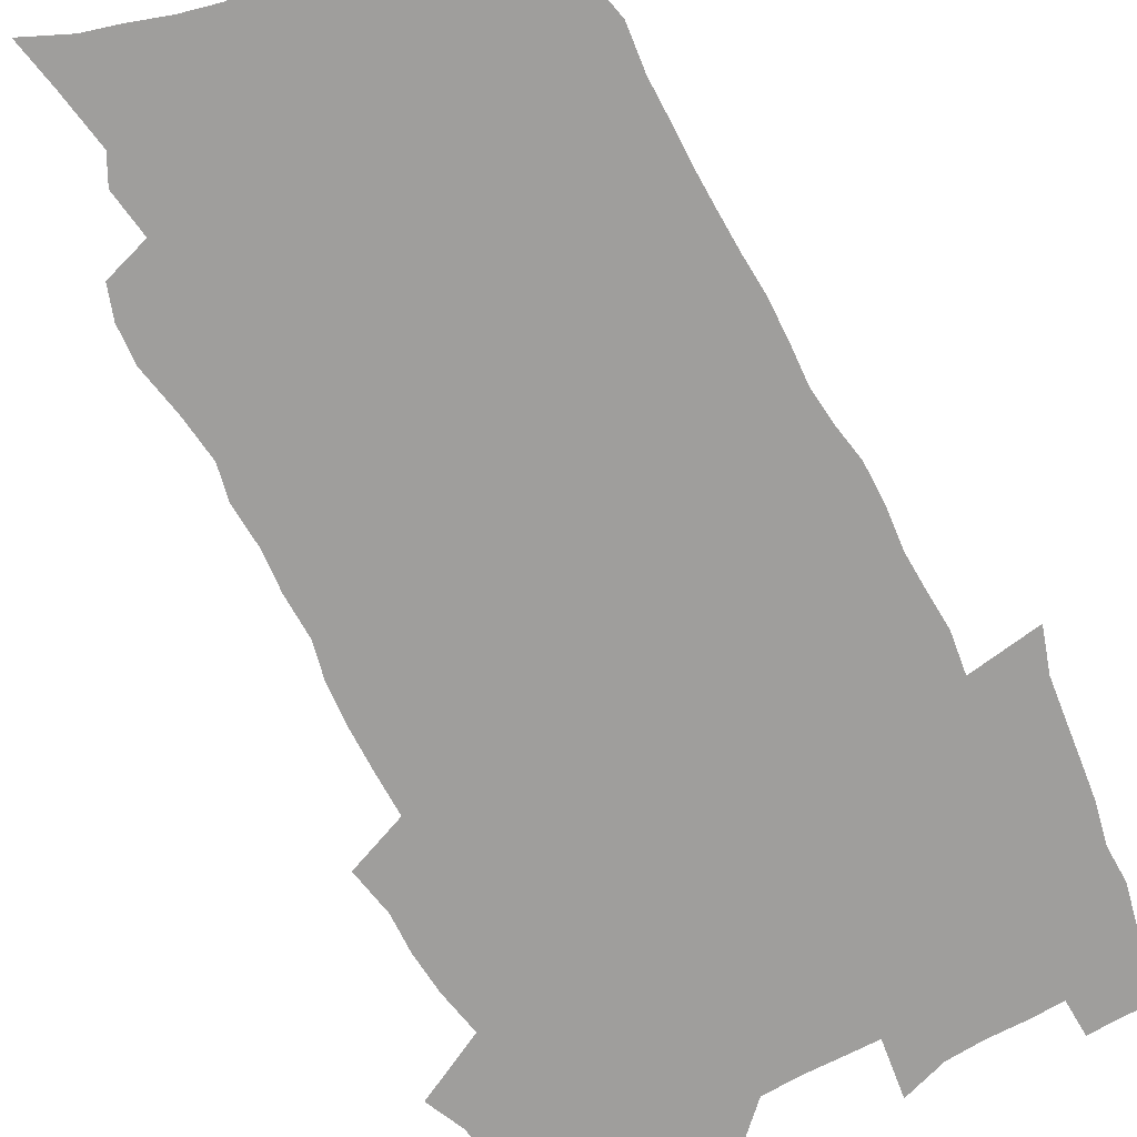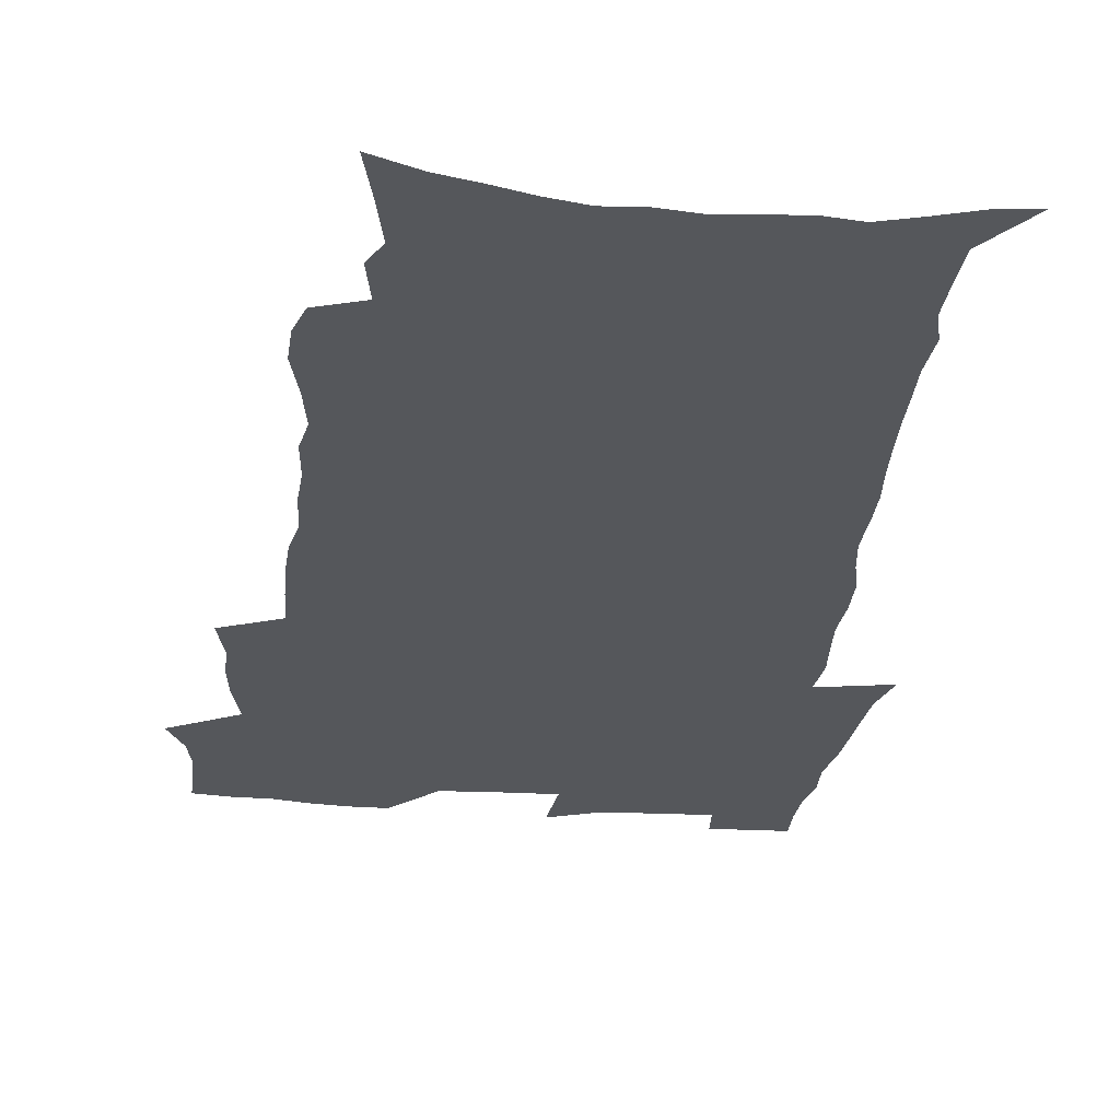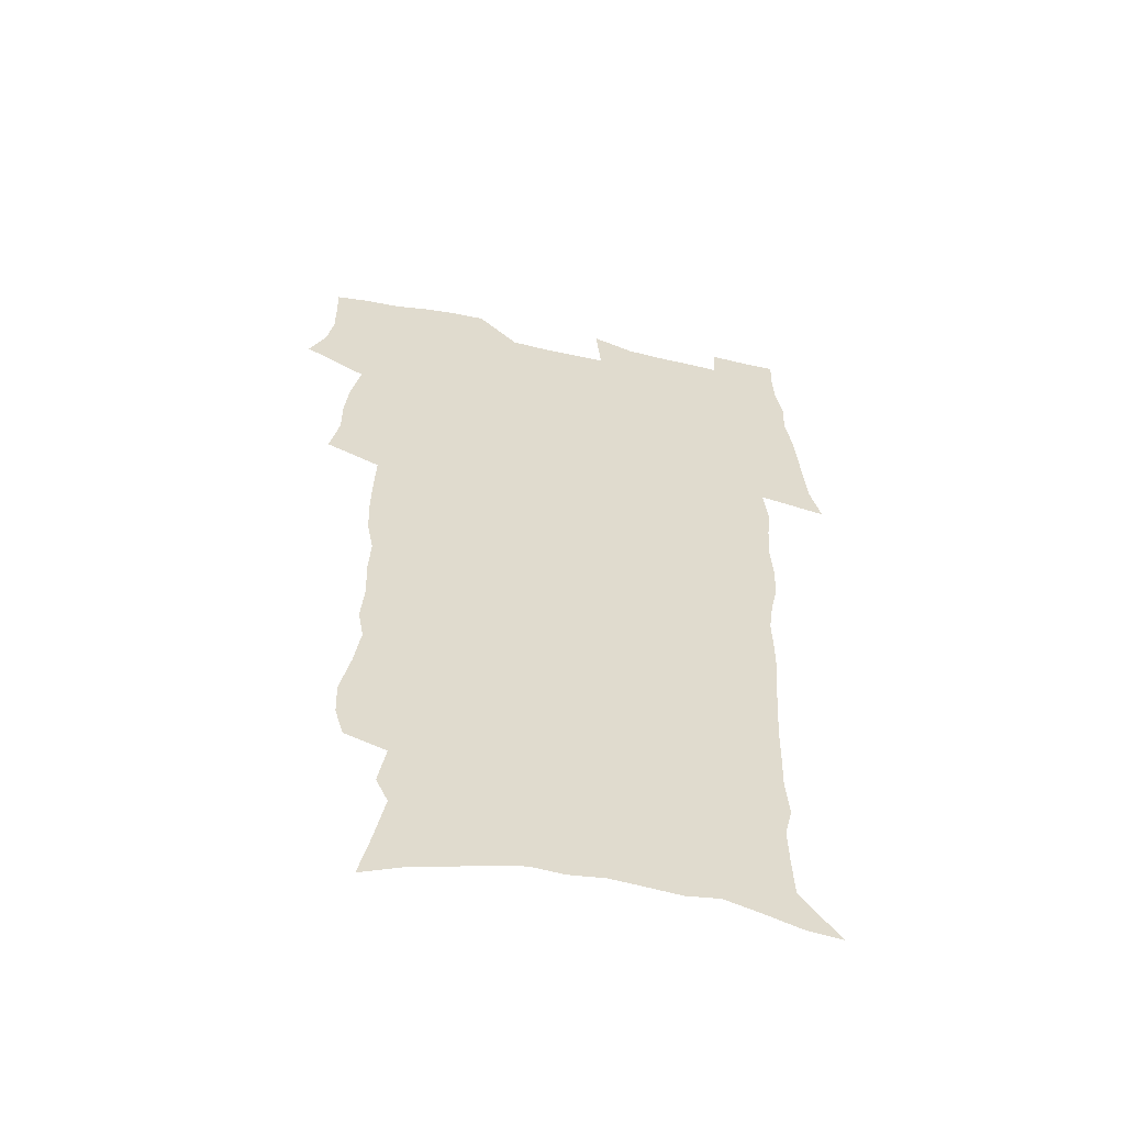
<metadata>
{"format":"obj","ext":"obj","renderer":"f3d","projection":"perspective","resolution":1024,"background":"white","views":[{"elev":-70.9,"azim":26.2,"up":"+Z"},{"elev":-26.8,"azim":-6.1,"up":"+Z"},{"elev":-56.6,"azim":-12.4,"up":"+Y"}]}
</metadata>
<code>
v 470.1 523.4 0
v 477.4 538.5 0
v 480.1 553.2 0
v 480.1 567.9 0
v 479.7 582.6 0
v 487 438.9 0
v 491.1 457.5 0
v 491.1 473.3 0
v 493 490.2 0
v 497.1 508.3 0
v 497.8 522.9 0
v 496.4 537.9 0
v 496.9 552.6 0
v 497.7 566.7 0
v 494.2 584.6 0
v 510.5 232.9 0
v 506.7 245.5 0
v 506.2 260.6 0
v 510.4 279.7 0
v 513.2 297.8 0
v 510.8 311.6 0
v 512.3 329.2 0
v 511.5 344.9 0
v 512.5 362.7 0
v 509.7 377.4 0
v 509.1 393.8 0
v 509.5 411.1 0
v 510.3 428.7 0
v 508.7 444.3 0
v 510.4 461.1 0
v 508.4 475.8 0
v 511.2 492.8 0
v 512.7 508.4 0
v 513.2 523.2 0
v 511 538.3 0
v 513.9 552.8 0
v 512 568.2 0
v 509.4 584.9 0
v 521.2 156.3 0
v 525.6 175.7 0
v 530 197.9 0
v 524.9 208.7 0
v 528.1 226.7 0
v 529.7 244.1 0
v 532.6 262.4 0
v 532.9 278 0
v 532.2 292.8 0
v 532.6 308.6 0
v 531.3 323.2 0
v 531 338.9 0
v 530.4 354.2 0
v 530.4 370.4 0
v 529.6 385.9 0
v 528.4 401.1 0
v 527.5 416.6 0
v 528.7 433.5 0
v 527.6 448.4 0
v 528.5 464.3 0
v 527.3 479 0
v 529.5 495 0
v 528.3 509.4 0
v 528.3 524.1 0
v 529 538.6 0
v 528.4 553.3 0
v 526.5 569.6 0
v 523.6 587.8 0
v 539.1 163.7 0
v 537.7 175.8 0
v 545.1 204.4 0
v 544.5 219.1 0
v 545.1 235.2 0
v 547.9 253.7 0
v 548.5 269.5 0
v 548.6 284.7 0
v 549.1 300.6 0
v 547.9 314.6 0
v 547 329.2 0
v 549 347.4 0
v 547.4 360.7 0
v 546.7 375.9 0
v 546.3 391.1 0
v 545.1 405.7 0
v 544.6 420.9 0
v 543.6 435.5 0
v 544.1 451.2 0
v 544.4 466.5 0
v 544.6 481.3 0
v 544.6 495.9 0
v 544.5 510.2 0
v 545.1 524.4 0
v 544.6 538.5 0
v 544.4 552.3 0
v 541.1 570.6 0
v 538.1 589.4 0
v 552.6 167.1 0
v 556.4 188.2 0
v 559.7 209.3 0
v 561.4 227.3 0
v 563.2 244.8 0
v 563.5 260 0
v 563 274.4 0
v 563.2 289.7 0
v 562.8 304.2 0
v 562.2 318.8 0
v 562 334 0
v 561.6 348.3 0
v 562 364.5 0
v 561.6 379.5 0
v 560.7 393.8 0
v 561.3 409.9 0
v 560.4 424 0
v 560 438.7 0
v 559.7 453.4 0
v 560.1 468.3 0
v 560.2 482.8 0
v 560 496.8 0
v 559.9 510.8 0
v 559.6 524.8 0
v 559.5 538.7 0
v 558.5 553.1 0
v 556.2 570.1 0
v 553.1 589.5 0
v 567.7 171.6 0
v 571.1 192 0
v 574.8 215.6 0
v 575.8 232 0
v 576.2 247.4 0
v 576.6 262.8 0
v 576.9 278.1 0
v 576.4 292.1 0
v 576 306.6 0
v 576.2 322.2 0
v 576.2 337.3 0
v 576.2 352.1 0
v 576.7 368.4 0
v 575.9 382.3 0
v 574.6 395.8 0
v 575 411.2 0
v 574.4 425 0
v 575 441.1 0
v 574.6 455.1 0
v 574.4 469.2 0
v 574.3 483.3 0
v 574.1 497.3 0
v 574.3 511.3 0
v 574.3 525.1 0
v 574.1 538.7 0
v 572.8 553.8 0
v 570.7 570.9 0
v 582.7 174.7 0
v 584 189.1 0
v 587.4 215.4 0
v 588.9 234.6 0
v 589.5 250.4 0
v 589.2 263.5 0
v 589.6 279.9 0
v 589.3 293.9 0
v 589.3 308.9 0
v 589.7 324.9 0
v 589.5 338.9 0
v 589.1 351.6 0
v 589.7 369.9 0
v 589.9 384.8 0
v 589 398.1 0
v 588.7 412.3 0
v 587.8 425.5 0
v 588.6 441.7 0
v 588.6 455.9 0
v 588.5 469.9 0
v 588.5 484 0
v 588.6 497.9 0
v 588.7 511.8 0
v 588.3 525.4 0
v 588 539.1 0
v 587.3 553.7 0
v 586 569.7 0
v 596.7 173.6 0
v 598.9 194.9 0
v 600.5 216.2 0
v 601.5 235.5 0
v 601.8 250.9 0
v 601.6 264 0
v 602.3 281 0
v 602.2 295.1 0
v 602.3 310.6 0
v 602.4 324.7 0
v 602.4 339 0
v 602.7 354.4 0
v 602.7 369.1 0
v 602.7 385.6 0
v 602.6 399.2 0
v 602.4 413.4 0
v 602.2 427.4 0
v 602.3 441.8 0
v 602.5 456.7 0
v 602.6 470.8 0
v 602.5 484.4 0
v 602.6 498.4 0
v 602.7 512.2 0
v 602.4 525.7 0
v 601.9 539.9 0
v 601.6 554 0
v 600.7 569.5 0
v 611.5 175.4 0
v 612.8 197.8 0
v 613.4 215.2 0
v 614 234.7 0
v 614.3 251.4 0
v 614.5 265.8 0
v 615 280 0
v 615.1 296.2 0
v 615.1 310.8 0
v 615.1 325.9 0
v 615.3 338 0
v 615.9 356.2 0
v 615.9 370.4 0
v 616.1 384.3 0
v 615.9 399.5 0
v 615.9 413.3 0
v 616 428.2 0
v 616.1 441.9 0
v 616.1 457.2 0
v 616.2 470.8 0
v 616.2 484.5 0
v 616.3 498.4 0
v 616.3 512.2 0
v 616.2 525.9 0
v 616.2 539.5 0
v 615.8 554.1 0
v 615.3 569.1 0
v 613 592.4 0
v 625.9 174.2 0
v 626.3 197.6 0
v 626.5 217 0
v 626.8 233.5 0
v 627.1 249.2 0
v 627.2 264.2 0
v 628.2 277.9 0
v 627.7 296.4 0
v 627.8 310.9 0
v 628.3 324.9 0
v 628.7 341.2 0
v 628.8 356.1 0
v 629 370.3 0
v 629.3 384.3 0
v 629.3 399.1 0
v 629.5 413.3 0
v 629.8 427.4 0
v 629.8 442.1 0
v 629.9 456.4 0
v 629.9 470.6 0
v 629.9 484.4 0
v 630.5 498 0
v 630 512.3 0
v 630.3 526 0
v 630.2 539.8 0
v 630.1 554.1 0
v 629.9 569.9 0
v 630.7 585.9 0
v 640.4 172.8 0
v 640.1 194.8 0
v 639.5 215.7 0
v 639.5 232.8 0
v 640.3 246.6 0
v 641.3 259.8 0
v 641 277.6 0
v 641.1 293.3 0
v 640.8 309.3 0
v 641.7 322.7 0
v 641.5 340 0
v 641.9 354.6 0
v 642.1 369.2 0
v 642.7 383.2 0
v 643.3 397.4 0
v 643.4 412.2 0
v 643.5 426.9 0
v 644 441 0
v 644.1 455.4 0
v 644.1 469.8 0
v 644.5 483.8 0
v 644.4 498 0
v 644.9 511.8 0
v 644.3 526.2 0
v 644.3 540 0
v 644.5 554.3 0
v 644.9 570.1 0
v 645.8 584.3 0
v 654.5 174.7 0
v 654.2 192.5 0
v 653 212.8 0
v 652.9 229.4 0
v 653.6 244.4 0
v 653.6 260.6 0
v 654.8 274.4 0
v 654.2 291.2 0
v 654.8 305.9 0
v 654.6 322.1 0
v 655.7 336.3 0
v 656.2 351 0
v 656.3 366.3 0
v 656.2 381.6 0
v 657.5 395.5 0
v 657.8 410.4 0
v 657.9 425.2 0
v 658.2 439.8 0
v 658.4 454.4 0
v 658.8 468.7 0
v 659.1 483.1 0
v 658.4 497.8 0
v 659 511.7 0
v 658.8 525.9 0
v 659.1 540.1 0
v 659.1 554.4 0
v 659.6 569 0
v 660.4 584 0
v 669.6 170.2 0
v 669.9 186.1 0
v 668.3 206.3 0
v 667.8 223.7 0
v 668.3 239.3 0
v 668.3 255.2 0
v 668.7 270.5 0
v 668.5 286.7 0
v 668.9 301.9 0
v 668.7 318.1 0
v 669.6 332.8 0
v 670.4 347.6 0
v 670.6 363 0
v 672 377.2 0
v 674.4 391 0
v 673.3 407.3 0
v 674.2 422 0
v 673.7 437.5 0
v 674.6 452 0
v 674.7 466.9 0
v 675.1 481.6 0
v 674.8 496.5 0
v 673.6 511.3 0
v 674.6 525.5 0
v 673.1 540.3 0
v 673.5 554.1 0
v 674 567.9 0
v 675 583 0
v 676.1 597.7 0
v 685.5 165 0
v 683.5 184.9 0
v 682.8 201.9 0
v 682.4 218.5 0
v 685.5 231.3 0
v 684.1 248.7 0
v 684.5 263.9 0
v 684.8 279.5 0
v 685.4 294.7 0
v 686.3 309.9 0
v 687.6 324.7 0
v 687.7 340.6 0
v 687.2 357.2 0
v 689.2 371.6 0
v 692.1 385.6 0
v 692.5 401.3 0
v 691.4 418 0
v 692.4 433.2 0
v 693.7 448.1 0
v 692 464.4 0
v 693.3 479.2 0
v 694.3 493.9 0
v 691.6 509.7 0
v 691.6 524.3 0
v 689.6 539.5 0
v 688.7 553.8 0
v 688.3 567.7 0
v 689.7 581.9 0
v 690.8 596.6 0
v 699.7 163.4 0
v 720.5 459 0
v 715.7 476 0
v 714.3 491.5 0
v 713.1 506.9 0
v 711.7 522.1 0
v 708.8 537.9 0
v 709.5 552.5 0
v 706.7 567.6 0
v 705.9 582 0
v 706.2 596.4 0
f 10 11 1
f 1 11 2
f 11 12 2
f 2 12 3
f 12 13 3
f 3 13 4
f 13 14 4
f 4 14 5
f 14 15 5
f 28 29 6
f 6 29 7
f 29 30 7
f 7 30 8
f 30 31 8
f 8 31 9
f 31 32 9
f 9 32 10
f 32 33 10
f 10 33 11
f 33 34 11
f 11 34 12
f 34 35 12
f 12 35 13
f 35 36 13
f 13 36 14
f 36 37 14
f 14 37 15
f 37 38 15
f 43 44 16
f 16 44 17
f 44 45 17
f 17 45 18
f 45 46 18
f 18 46 19
f 46 47 19
f 19 47 20
f 47 48 20
f 20 48 21
f 48 49 21
f 21 49 22
f 49 50 22
f 22 50 23
f 50 51 23
f 23 51 24
f 51 52 24
f 24 52 25
f 52 53 25
f 25 53 26
f 53 54 26
f 26 54 27
f 54 55 27
f 27 55 28
f 55 56 28
f 28 56 29
f 56 57 29
f 29 57 30
f 57 58 30
f 30 58 31
f 58 59 31
f 31 59 32
f 59 60 32
f 32 60 33
f 60 61 33
f 33 61 34
f 61 62 34
f 34 62 35
f 62 63 35
f 35 63 36
f 63 64 36
f 36 64 37
f 64 65 37
f 37 65 38
f 65 66 38
f 39 67 40
f 67 68 40
f 40 68 41
f 68 69 41
f 41 69 42
f 69 70 42
f 42 70 43
f 70 71 43
f 43 71 44
f 71 72 44
f 44 72 45
f 72 73 45
f 45 73 46
f 73 74 46
f 46 74 47
f 74 75 47
f 47 75 48
f 75 76 48
f 48 76 49
f 76 77 49
f 49 77 50
f 77 78 50
f 50 78 51
f 78 79 51
f 51 79 52
f 79 80 52
f 52 80 53
f 80 81 53
f 53 81 54
f 81 82 54
f 54 82 55
f 82 83 55
f 55 83 56
f 83 84 56
f 56 84 57
f 84 85 57
f 57 85 58
f 85 86 58
f 58 86 59
f 86 87 59
f 59 87 60
f 87 88 60
f 60 88 61
f 88 89 61
f 61 89 62
f 89 90 62
f 62 90 63
f 90 91 63
f 63 91 64
f 91 92 64
f 64 92 65
f 92 93 65
f 65 93 66
f 93 94 66
f 67 95 68
f 95 96 68
f 68 96 69
f 96 97 69
f 69 97 70
f 97 98 70
f 70 98 71
f 98 99 71
f 71 99 72
f 99 100 72
f 72 100 73
f 100 101 73
f 73 101 74
f 101 102 74
f 74 102 75
f 102 103 75
f 75 103 76
f 103 104 76
f 76 104 77
f 104 105 77
f 77 105 78
f 105 106 78
f 78 106 79
f 106 107 79
f 79 107 80
f 107 108 80
f 80 108 81
f 108 109 81
f 81 109 82
f 109 110 82
f 82 110 83
f 110 111 83
f 83 111 84
f 111 112 84
f 84 112 85
f 112 113 85
f 85 113 86
f 113 114 86
f 86 114 87
f 114 115 87
f 87 115 88
f 115 116 88
f 88 116 89
f 116 117 89
f 89 117 90
f 117 118 90
f 90 118 91
f 118 119 91
f 91 119 92
f 119 120 92
f 92 120 93
f 120 121 93
f 93 121 94
f 121 122 94
f 95 123 96
f 123 124 96
f 96 124 97
f 124 125 97
f 97 125 98
f 125 126 98
f 98 126 99
f 126 127 99
f 99 127 100
f 127 128 100
f 100 128 101
f 128 129 101
f 101 129 102
f 129 130 102
f 102 130 103
f 130 131 103
f 103 131 104
f 131 132 104
f 104 132 105
f 132 133 105
f 105 133 106
f 133 134 106
f 106 134 107
f 134 135 107
f 107 135 108
f 135 136 108
f 108 136 109
f 136 137 109
f 109 137 110
f 137 138 110
f 110 138 111
f 138 139 111
f 111 139 112
f 139 140 112
f 112 140 113
f 140 141 113
f 113 141 114
f 141 142 114
f 114 142 115
f 142 143 115
f 115 143 116
f 143 144 116
f 116 144 117
f 144 145 117
f 117 145 118
f 145 146 118
f 118 146 119
f 146 147 119
f 119 147 120
f 147 148 120
f 120 148 121
f 148 149 121
f 121 149 122
f 123 150 124
f 150 151 124
f 124 151 125
f 151 152 125
f 125 152 126
f 152 153 126
f 126 153 127
f 153 154 127
f 127 154 128
f 154 155 128
f 128 155 129
f 155 156 129
f 129 156 130
f 156 157 130
f 130 157 131
f 157 158 131
f 131 158 132
f 158 159 132
f 132 159 133
f 159 160 133
f 133 160 134
f 160 161 134
f 134 161 135
f 161 162 135
f 135 162 136
f 162 163 136
f 136 163 137
f 163 164 137
f 137 164 138
f 164 165 138
f 138 165 139
f 165 166 139
f 139 166 140
f 166 167 140
f 140 167 141
f 167 168 141
f 141 168 142
f 168 169 142
f 142 169 143
f 169 170 143
f 143 170 144
f 170 171 144
f 144 171 145
f 171 172 145
f 145 172 146
f 172 173 146
f 146 173 147
f 173 174 147
f 147 174 148
f 174 175 148
f 148 175 149
f 175 176 149
f 150 177 151
f 177 178 151
f 151 178 152
f 178 179 152
f 152 179 153
f 179 180 153
f 153 180 154
f 180 181 154
f 154 181 155
f 181 182 155
f 155 182 156
f 182 183 156
f 156 183 157
f 183 184 157
f 157 184 158
f 184 185 158
f 158 185 159
f 185 186 159
f 159 186 160
f 186 187 160
f 160 187 161
f 187 188 161
f 161 188 162
f 188 189 162
f 162 189 163
f 189 190 163
f 163 190 164
f 190 191 164
f 164 191 165
f 191 192 165
f 165 192 166
f 192 193 166
f 166 193 167
f 193 194 167
f 167 194 168
f 194 195 168
f 168 195 169
f 195 196 169
f 169 196 170
f 196 197 170
f 170 197 171
f 197 198 171
f 171 198 172
f 198 199 172
f 172 199 173
f 199 200 173
f 173 200 174
f 200 201 174
f 174 201 175
f 201 202 175
f 175 202 176
f 202 203 176
f 177 204 178
f 204 205 178
f 178 205 179
f 205 206 179
f 179 206 180
f 206 207 180
f 180 207 181
f 207 208 181
f 181 208 182
f 208 209 182
f 182 209 183
f 209 210 183
f 183 210 184
f 210 211 184
f 184 211 185
f 211 212 185
f 185 212 186
f 212 213 186
f 186 213 187
f 213 214 187
f 187 214 188
f 214 215 188
f 188 215 189
f 215 216 189
f 189 216 190
f 216 217 190
f 190 217 191
f 217 218 191
f 191 218 192
f 218 219 192
f 192 219 193
f 219 220 193
f 193 220 194
f 220 221 194
f 194 221 195
f 221 222 195
f 195 222 196
f 222 223 196
f 196 223 197
f 223 224 197
f 197 224 198
f 224 225 198
f 198 225 199
f 225 226 199
f 199 226 200
f 226 227 200
f 200 227 201
f 227 228 201
f 201 228 202
f 228 229 202
f 202 229 203
f 229 230 203
f 204 232 205
f 232 233 205
f 205 233 206
f 233 234 206
f 206 234 207
f 234 235 207
f 207 235 208
f 235 236 208
f 208 236 209
f 236 237 209
f 209 237 210
f 237 238 210
f 210 238 211
f 238 239 211
f 211 239 212
f 239 240 212
f 212 240 213
f 240 241 213
f 213 241 214
f 241 242 214
f 214 242 215
f 242 243 215
f 215 243 216
f 243 244 216
f 216 244 217
f 244 245 217
f 217 245 218
f 245 246 218
f 218 246 219
f 246 247 219
f 219 247 220
f 247 248 220
f 220 248 221
f 248 249 221
f 221 249 222
f 249 250 222
f 222 250 223
f 250 251 223
f 223 251 224
f 251 252 224
f 224 252 225
f 252 253 225
f 225 253 226
f 253 254 226
f 226 254 227
f 254 255 227
f 227 255 228
f 255 256 228
f 228 256 229
f 256 257 229
f 229 257 230
f 257 258 230
f 230 258 231
f 258 259 231
f 232 260 233
f 260 261 233
f 233 261 234
f 261 262 234
f 234 262 235
f 262 263 235
f 235 263 236
f 263 264 236
f 236 264 237
f 264 265 237
f 237 265 238
f 265 266 238
f 238 266 239
f 266 267 239
f 239 267 240
f 267 268 240
f 240 268 241
f 268 269 241
f 241 269 242
f 269 270 242
f 242 270 243
f 270 271 243
f 243 271 244
f 271 272 244
f 244 272 245
f 272 273 245
f 245 273 246
f 273 274 246
f 246 274 247
f 274 275 247
f 247 275 248
f 275 276 248
f 248 276 249
f 276 277 249
f 249 277 250
f 277 278 250
f 250 278 251
f 278 279 251
f 251 279 252
f 279 280 252
f 252 280 253
f 280 281 253
f 253 281 254
f 281 282 254
f 254 282 255
f 282 283 255
f 255 283 256
f 283 284 256
f 256 284 257
f 284 285 257
f 257 285 258
f 285 286 258
f 258 286 259
f 286 287 259
f 260 288 261
f 288 289 261
f 261 289 262
f 289 290 262
f 262 290 263
f 290 291 263
f 263 291 264
f 291 292 264
f 264 292 265
f 292 293 265
f 265 293 266
f 293 294 266
f 266 294 267
f 294 295 267
f 267 295 268
f 295 296 268
f 268 296 269
f 296 297 269
f 269 297 270
f 297 298 270
f 270 298 271
f 298 299 271
f 271 299 272
f 299 300 272
f 272 300 273
f 300 301 273
f 273 301 274
f 301 302 274
f 274 302 275
f 302 303 275
f 275 303 276
f 303 304 276
f 276 304 277
f 304 305 277
f 277 305 278
f 305 306 278
f 278 306 279
f 306 307 279
f 279 307 280
f 307 308 280
f 280 308 281
f 308 309 281
f 281 309 282
f 309 310 282
f 282 310 283
f 310 311 283
f 283 311 284
f 311 312 284
f 284 312 285
f 312 313 285
f 285 313 286
f 313 314 286
f 286 314 287
f 314 315 287
f 288 316 289
f 316 317 289
f 289 317 290
f 317 318 290
f 290 318 291
f 318 319 291
f 291 319 292
f 319 320 292
f 292 320 293
f 320 321 293
f 293 321 294
f 321 322 294
f 294 322 295
f 322 323 295
f 295 323 296
f 323 324 296
f 296 324 297
f 324 325 297
f 297 325 298
f 325 326 298
f 298 326 299
f 326 327 299
f 299 327 300
f 327 328 300
f 300 328 301
f 328 329 301
f 301 329 302
f 329 330 302
f 302 330 303
f 330 331 303
f 303 331 304
f 331 332 304
f 304 332 305
f 332 333 305
f 305 333 306
f 333 334 306
f 306 334 307
f 334 335 307
f 307 335 308
f 335 336 308
f 308 336 309
f 336 337 309
f 309 337 310
f 337 338 310
f 310 338 311
f 338 339 311
f 311 339 312
f 339 340 312
f 312 340 313
f 340 341 313
f 313 341 314
f 341 342 314
f 314 342 315
f 342 343 315
f 316 345 317
f 345 346 317
f 317 346 318
f 346 347 318
f 318 347 319
f 347 348 319
f 319 348 320
f 348 349 320
f 320 349 321
f 349 350 321
f 321 350 322
f 350 351 322
f 322 351 323
f 351 352 323
f 323 352 324
f 352 353 324
f 324 353 325
f 353 354 325
f 325 354 326
f 354 355 326
f 326 355 327
f 355 356 327
f 327 356 328
f 356 357 328
f 328 357 329
f 357 358 329
f 329 358 330
f 358 359 330
f 330 359 331
f 359 360 331
f 331 360 332
f 360 361 332
f 332 361 333
f 361 362 333
f 333 362 334
f 362 363 334
f 334 363 335
f 363 364 335
f 335 364 336
f 364 365 336
f 336 365 337
f 365 366 337
f 337 366 338
f 366 367 338
f 338 367 339
f 367 368 339
f 339 368 340
f 368 369 340
f 340 369 341
f 369 370 341
f 341 370 342
f 370 371 342
f 342 371 343
f 371 372 343
f 343 372 344
f 372 373 344
f 345 374 346
f 364 375 365
f 375 376 365
f 365 376 366
f 376 377 366
f 366 377 367
f 377 378 367
f 367 378 368
f 378 379 368
f 368 379 369
f 379 380 369
f 369 380 370
f 380 381 370
f 370 381 371
f 381 382 371
f 371 382 372
f 382 383 372
f 372 383 373
f 383 384 373

</code>
